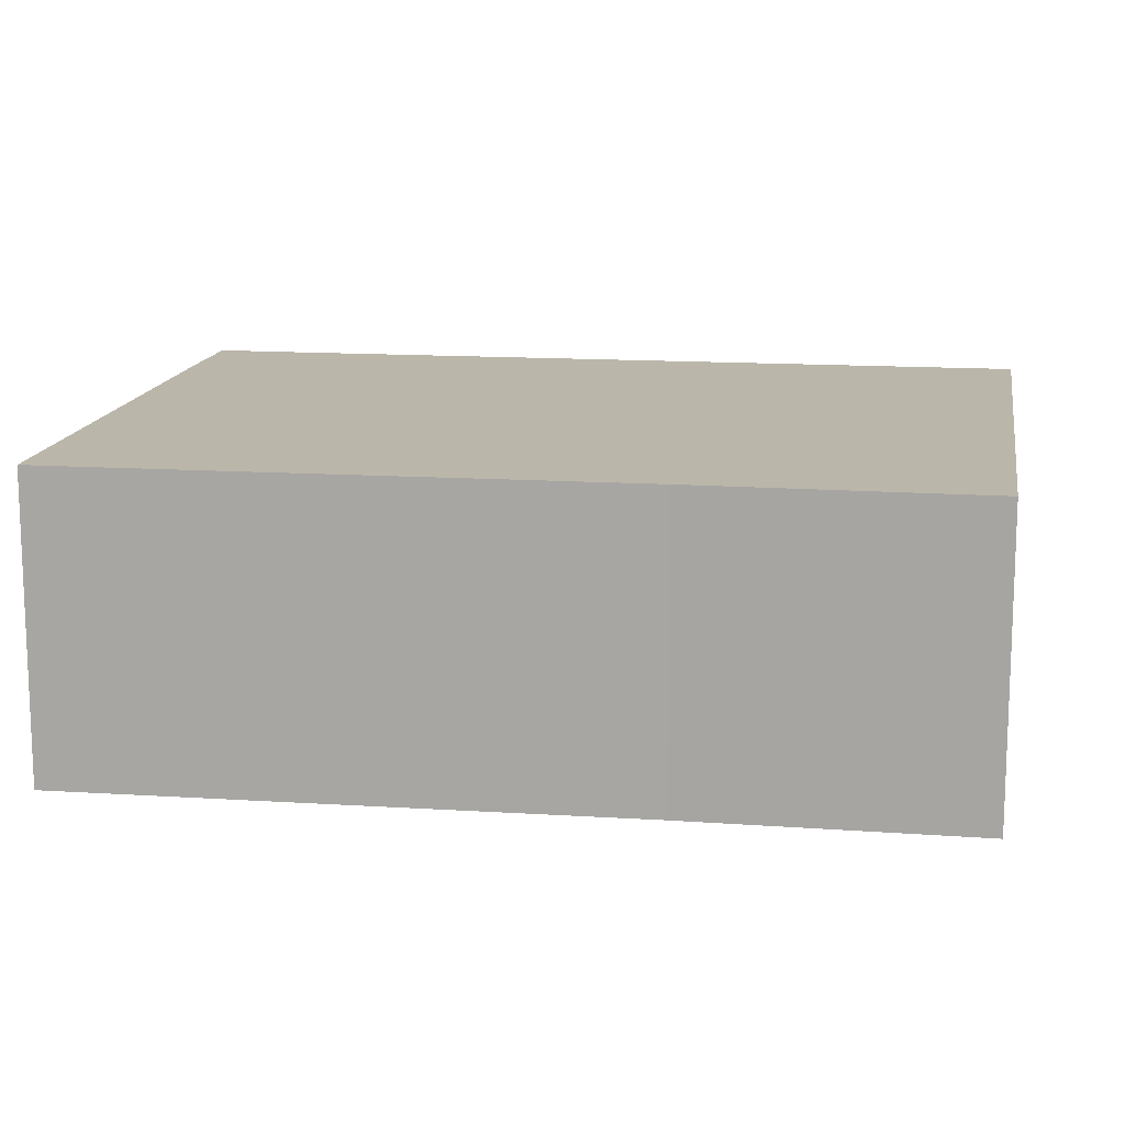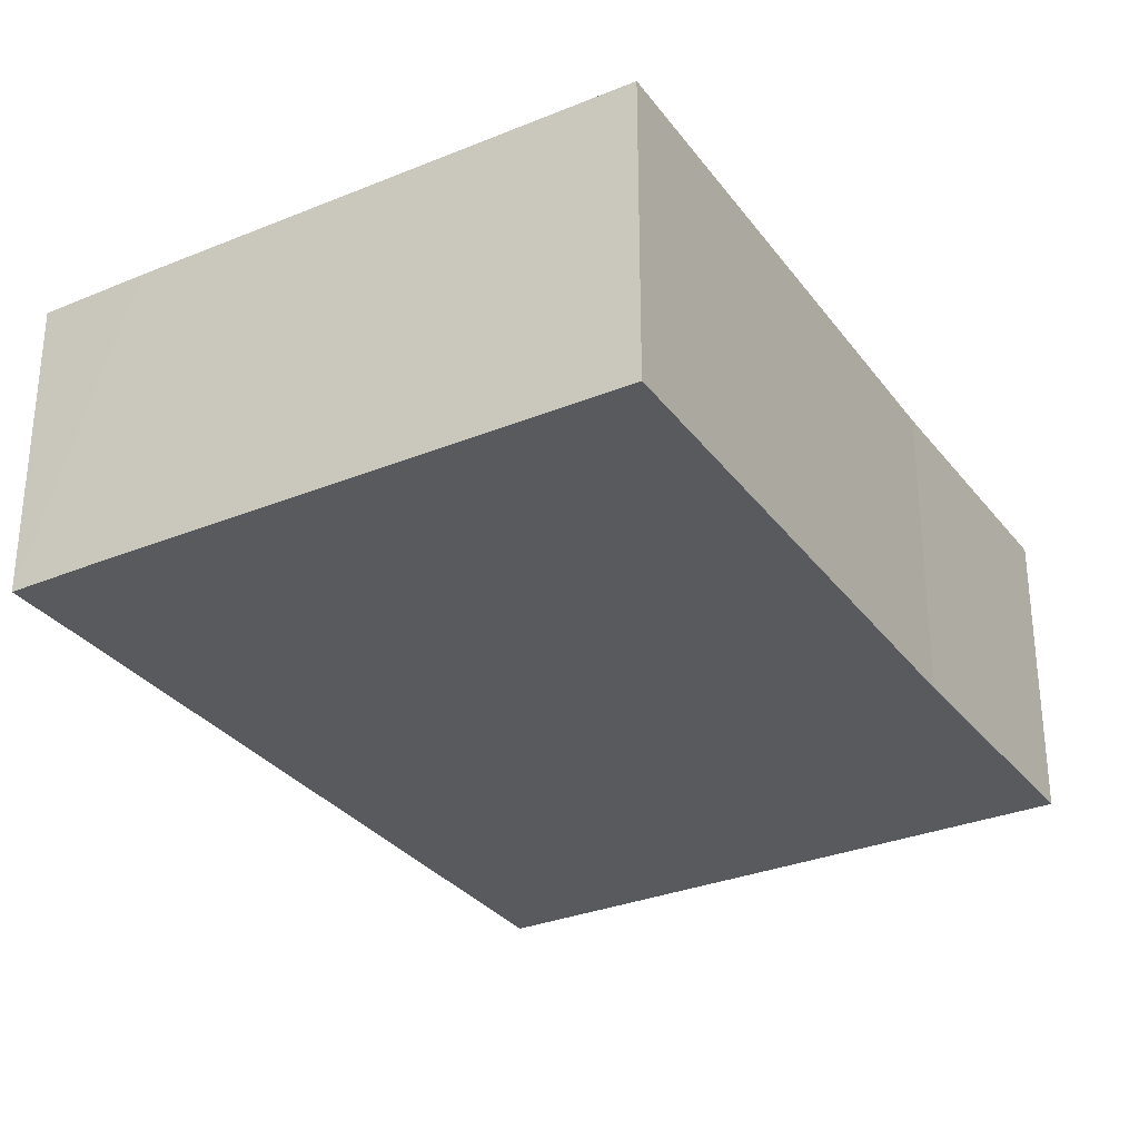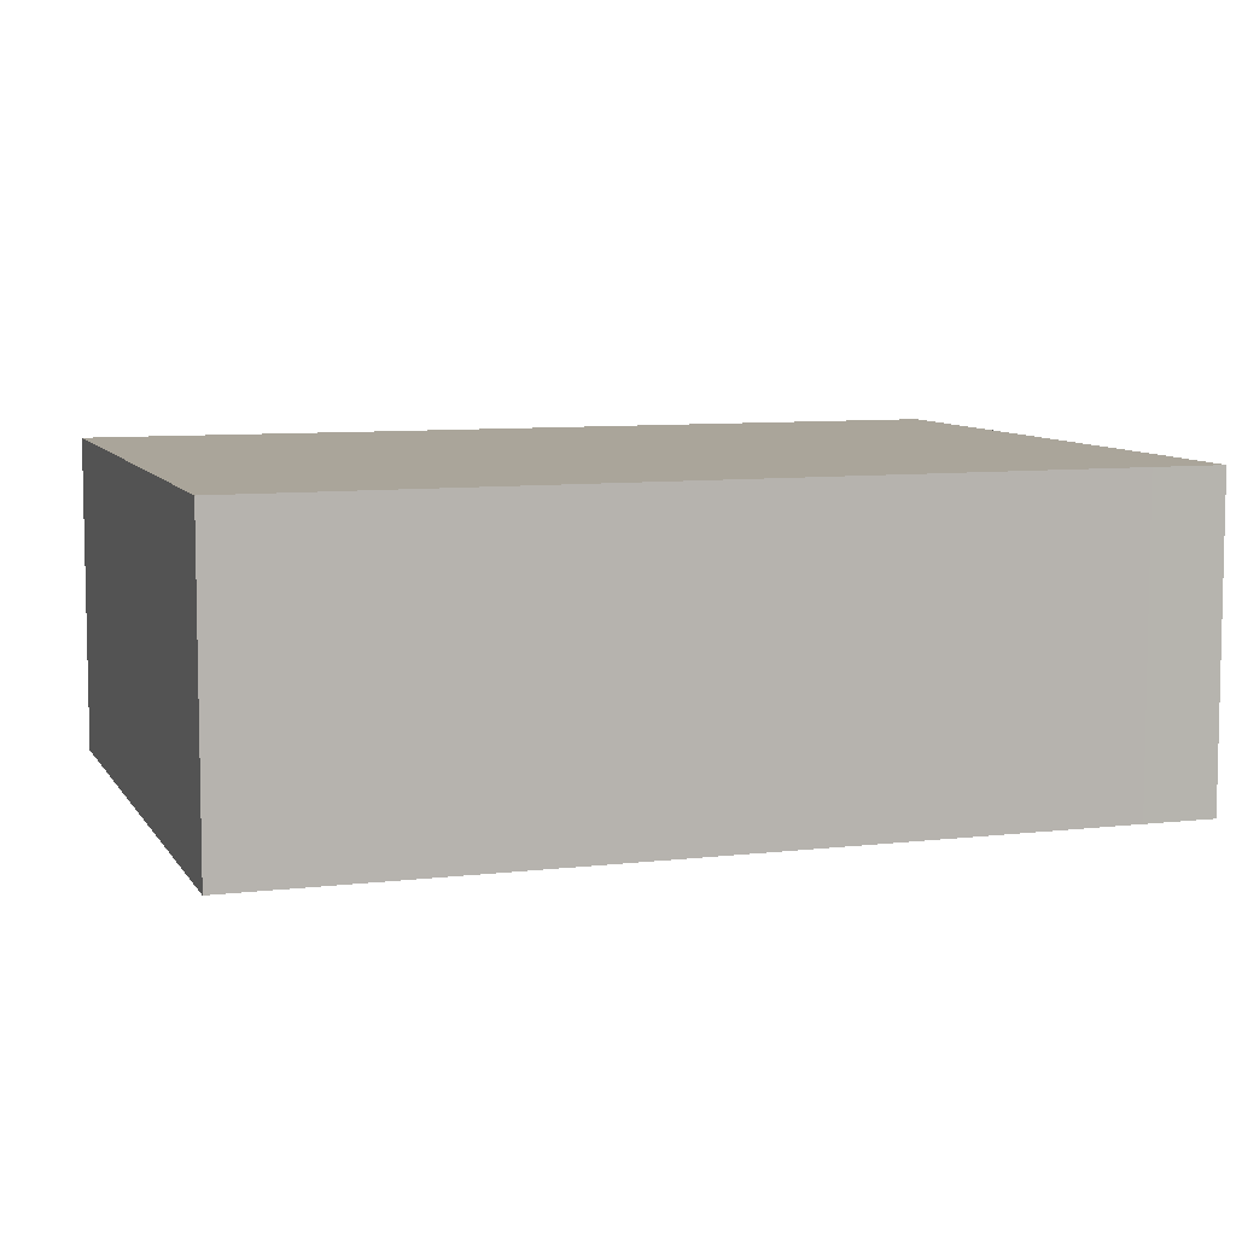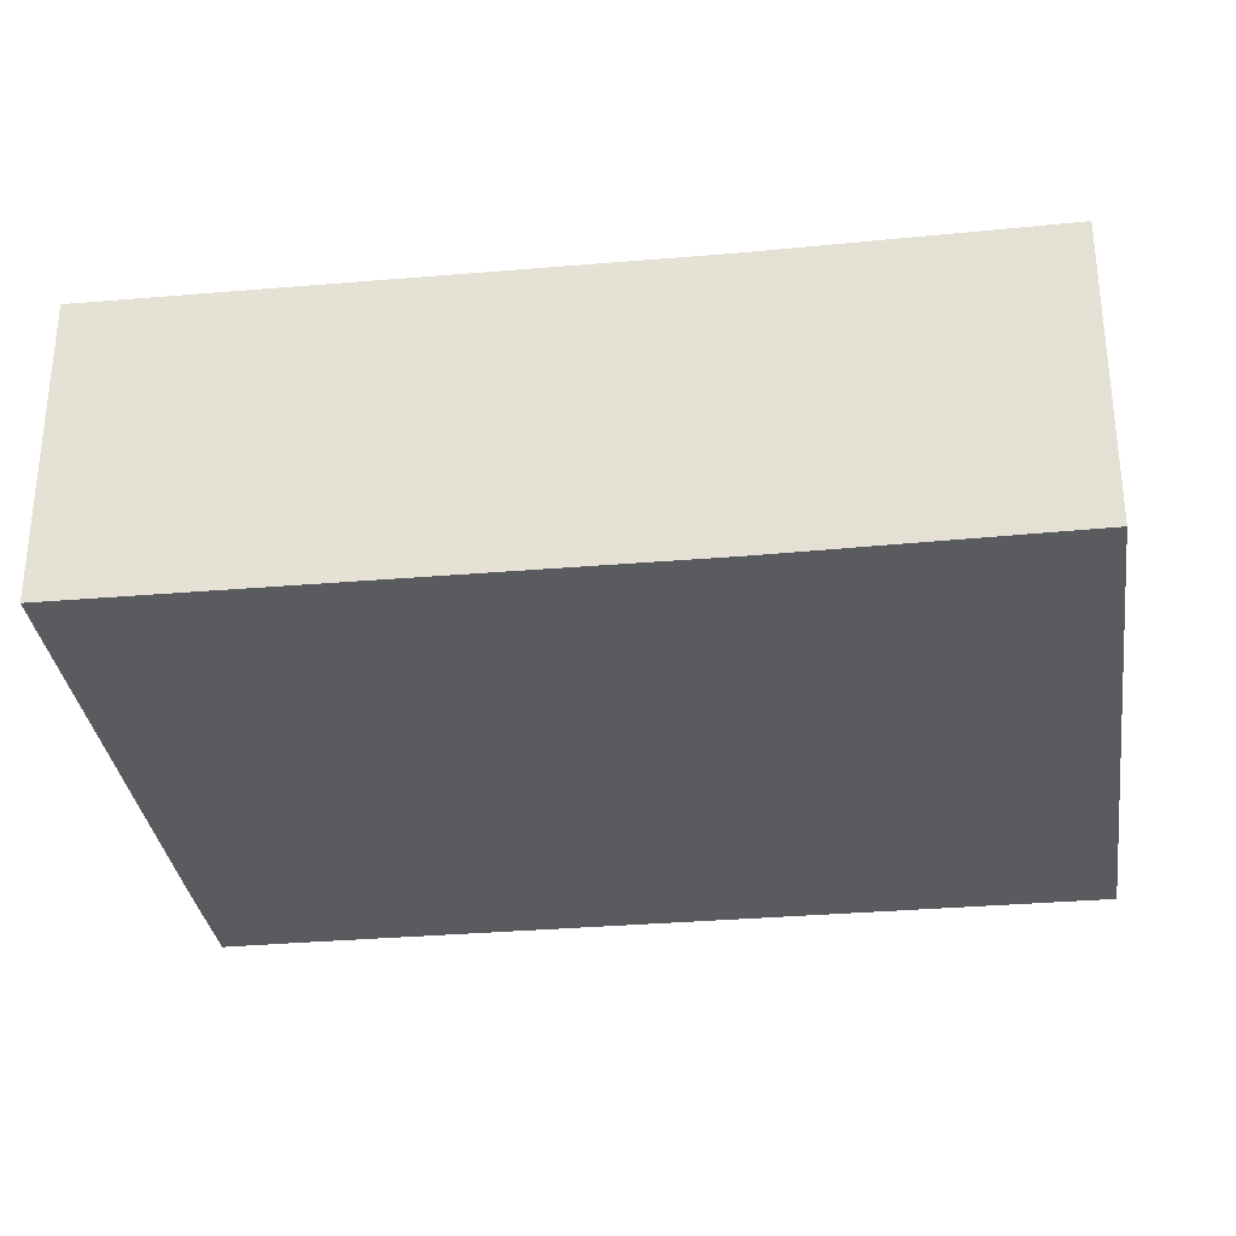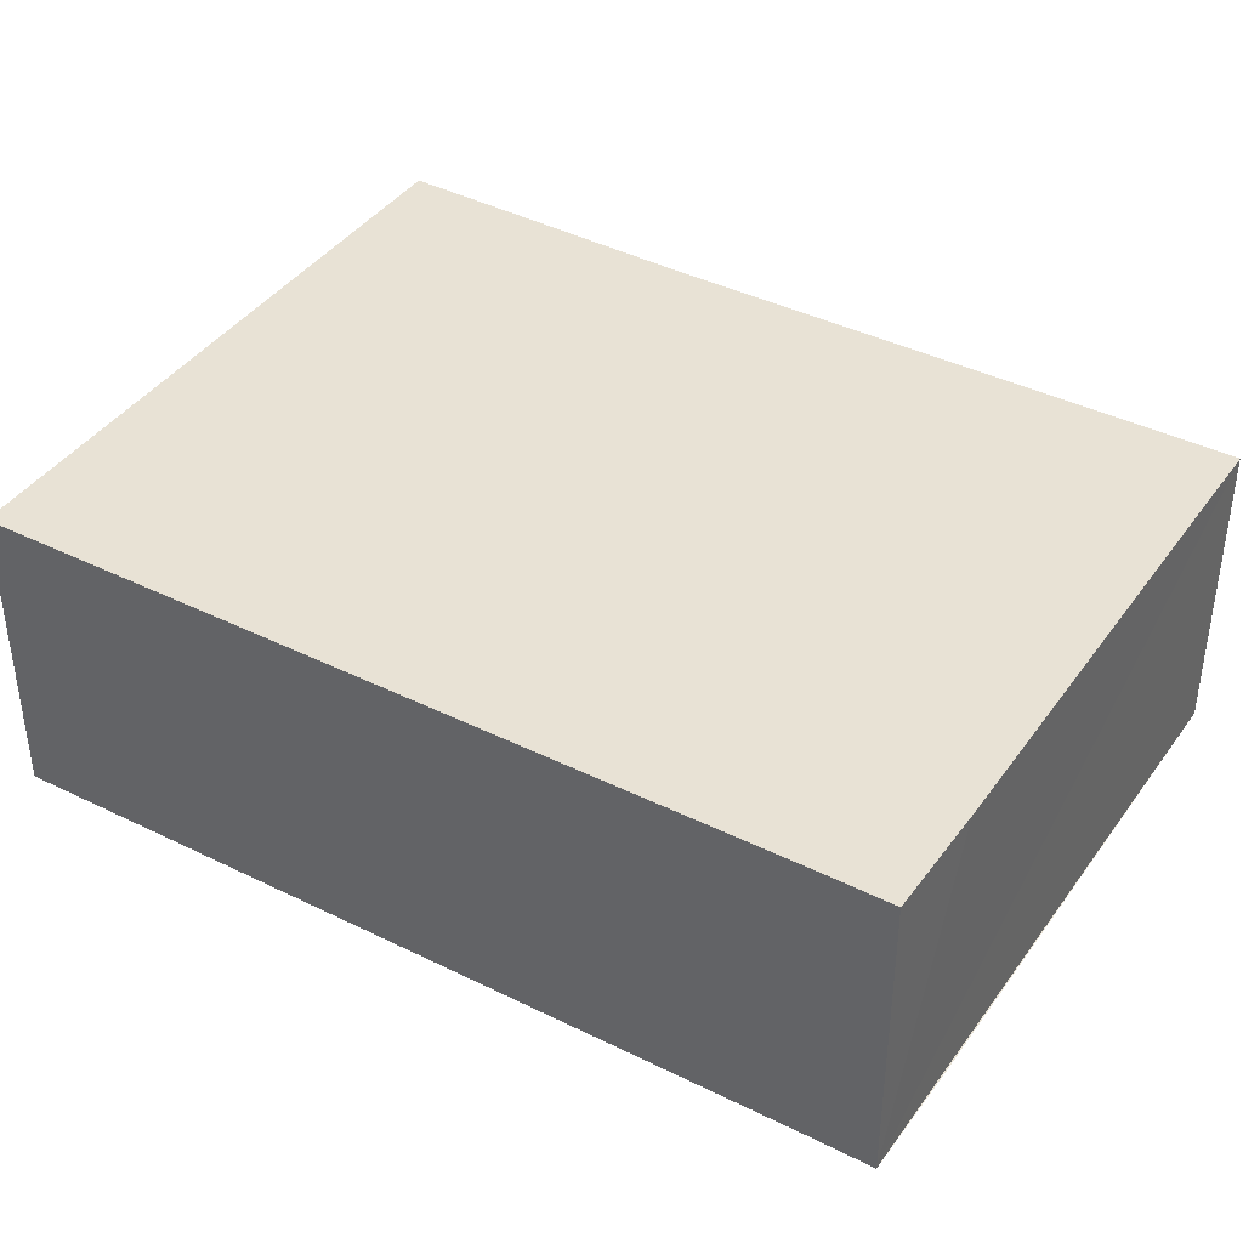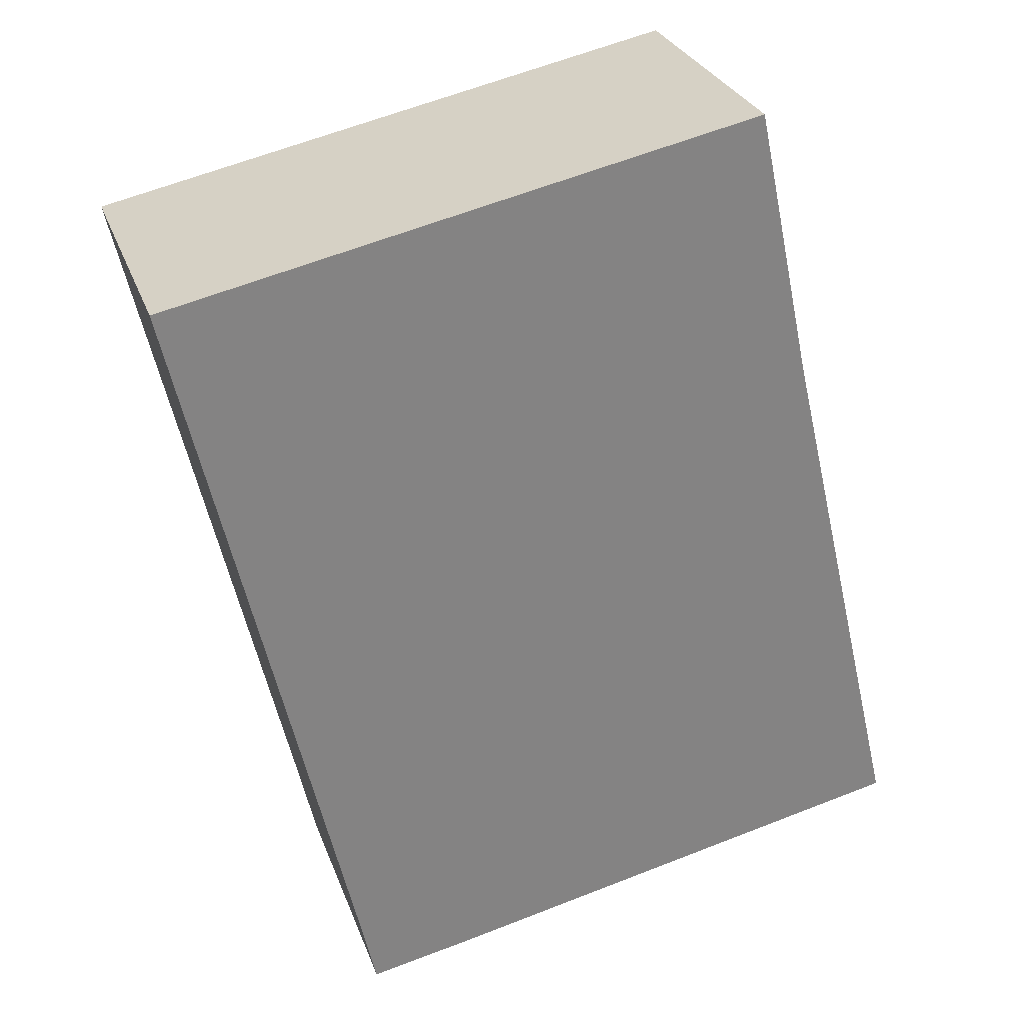
<metadata>
{"format":"obj","ext":"obj","renderer":"f3d","projection":"perspective","resolution":1024,"background":"white","views":[{"elev":14.0,"azim":-68.7,"up":"+Y"},{"elev":-30.7,"azim":-137.1,"up":"+Y"},{"elev":7.7,"azim":84.1,"up":"+Y"},{"elev":-32.3,"azim":-70.0,"up":"+Y"},{"elev":40.8,"azim":134.3,"up":"+Y"},{"elev":28.5,"azim":162.3,"up":"+Z"}]}
</metadata>
<code>
v  11.51 6.84 -2.522
v  14.36 6.84 -1.485
v  14.02 6.84 -3.034
v  18.46 6.84 16.15
v  0 6.84 4.188e-16
v  3.001 6.84 12.73
v  6.85 6.84 18.66
v  4.372 6.84 19.19
v  4.372 -1.175e-15 19.19
v  18.46 -9.89e-16 16.15
v  6.85 -1.142e-15 18.66
v  14.36 9.093e-17 -1.485
v  14.02 1.858e-16 -3.034
v  0 0 0
v  11.51 1.544e-16 -2.522
v  3.001 -7.797e-16 12.73
g defaultobject
f 1 2 3
f 2 1 4
f 4 1 5
f 4 5 6
f 4 6 7
f 7 6 8
f 9 7 8
f 7 9 4
f 4 9 10
f 10 9 11
f 10 2 4
f 2 10 12
f 2 12 3
f 3 12 13
f 13 1 3
f 1 13 5
f 5 13 14
f 14 13 15
f 16 8 6
f 8 16 9
f 14 6 5
f 6 14 16
f 12 15 13
f 15 12 10
f 15 10 14
f 14 10 16
f 16 10 11
f 16 11 9

</code>
